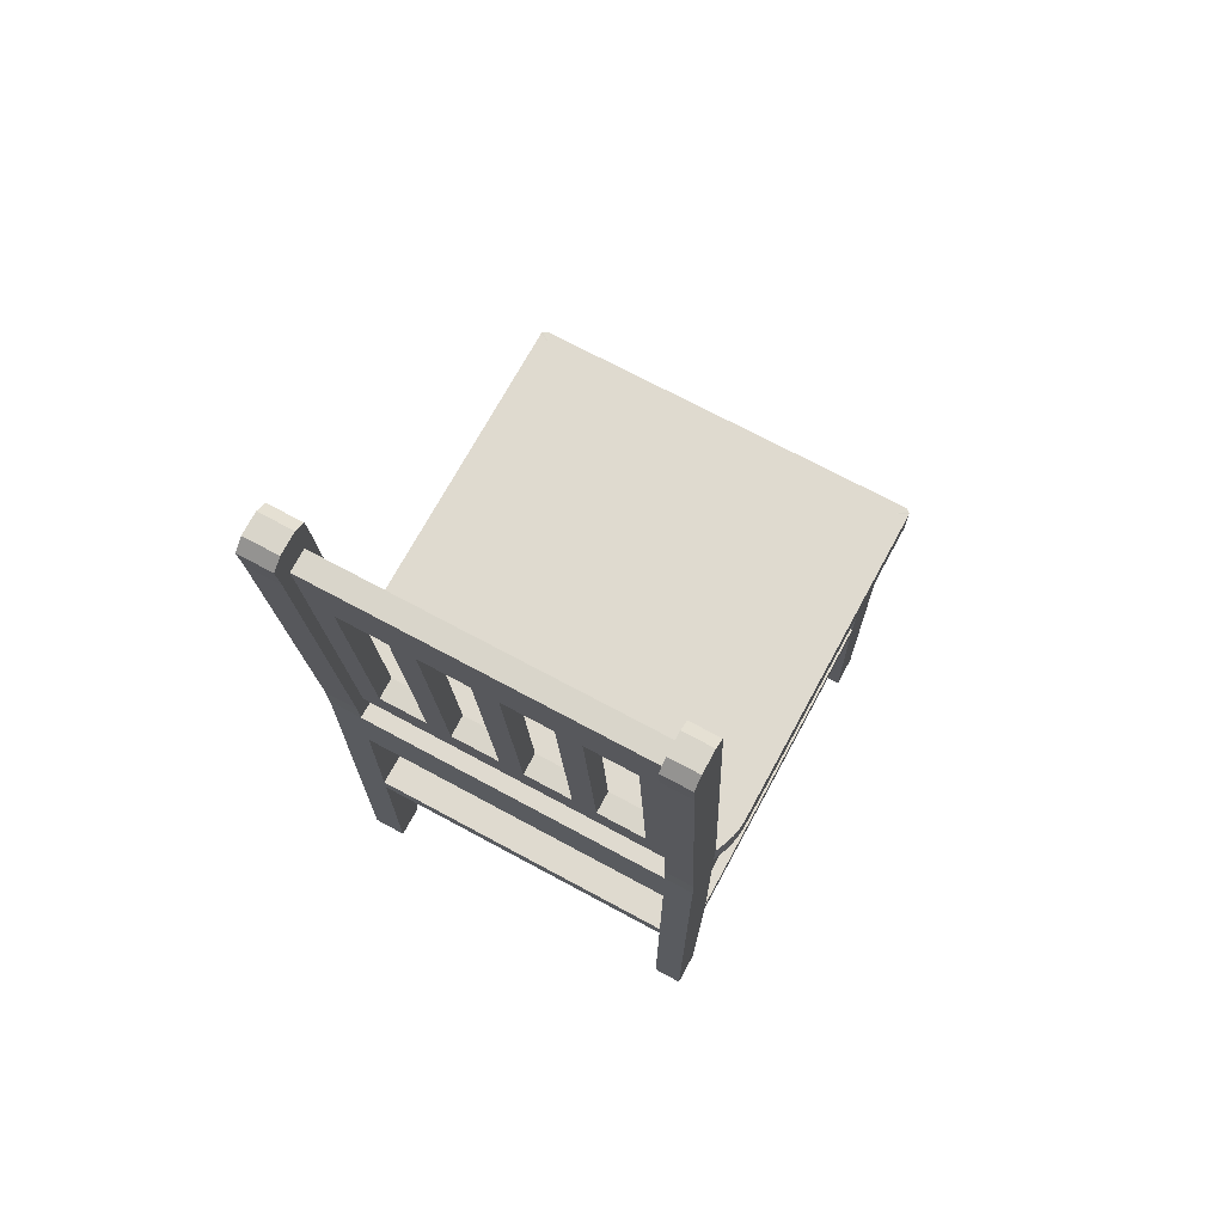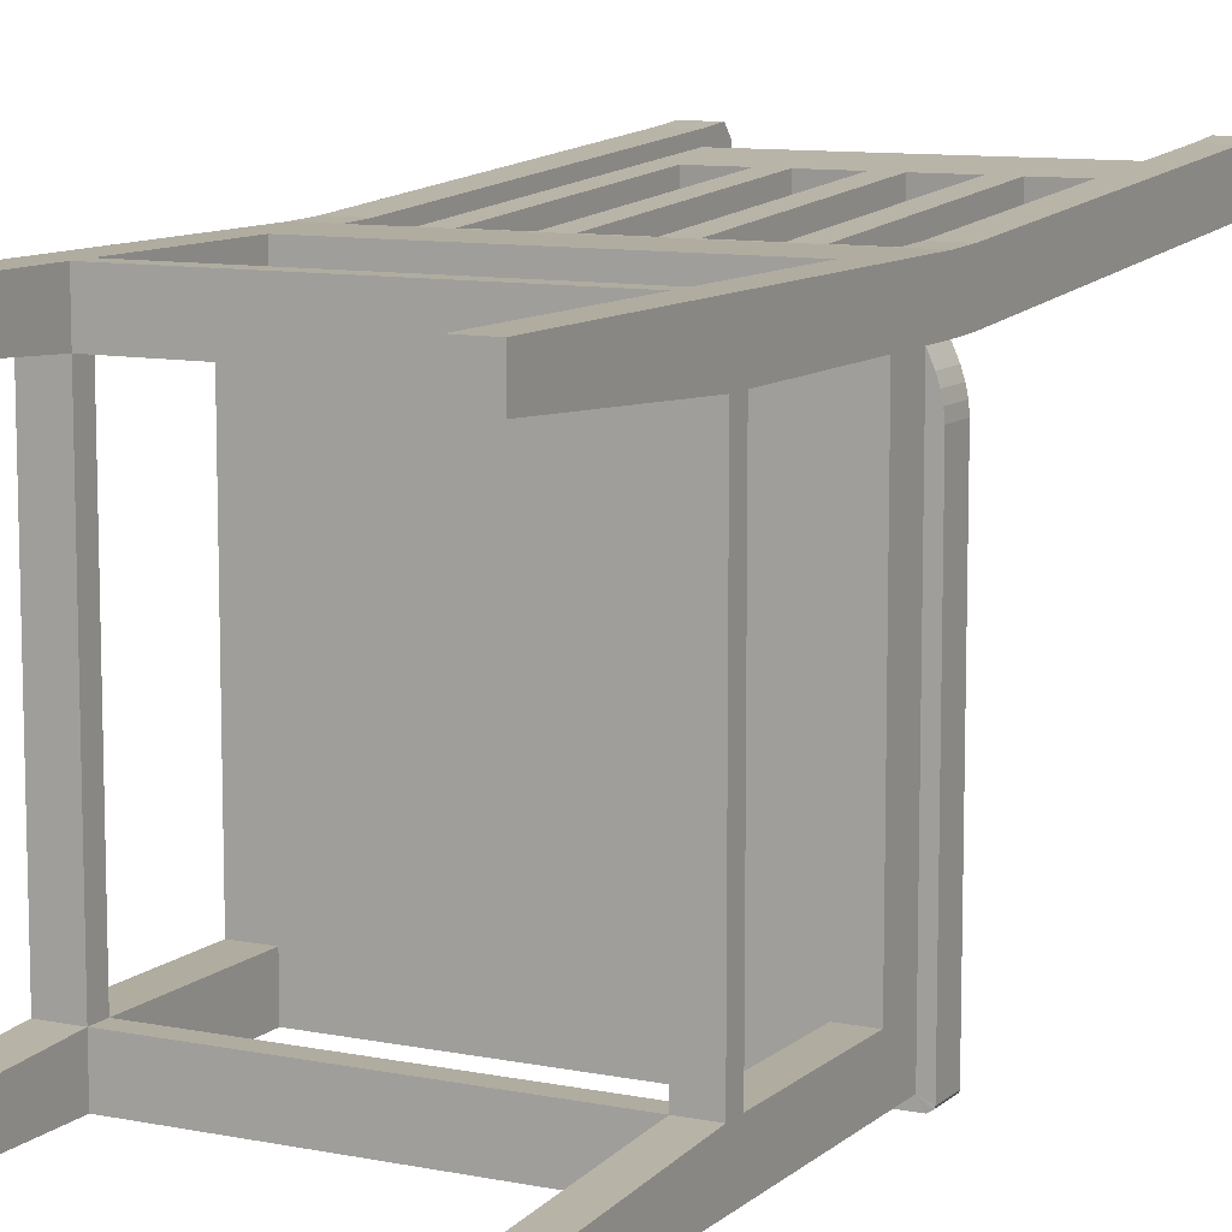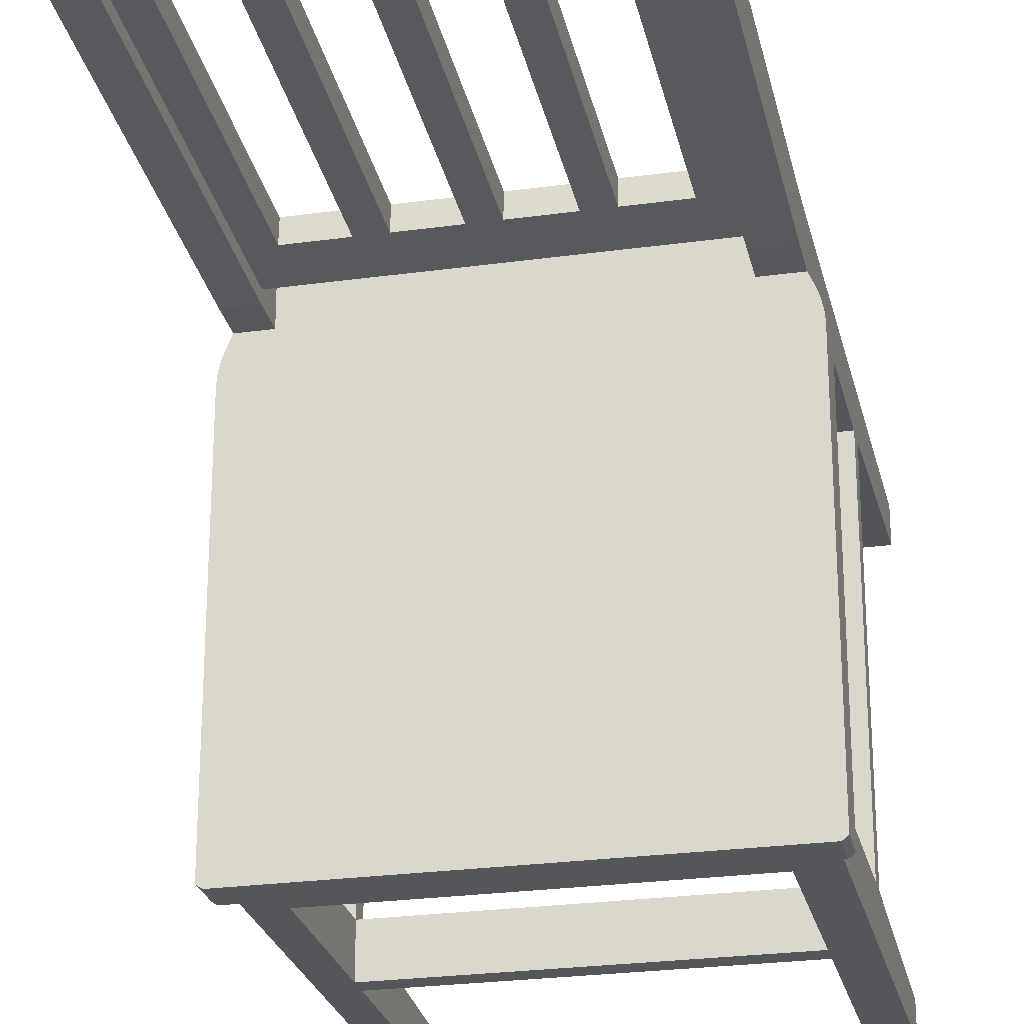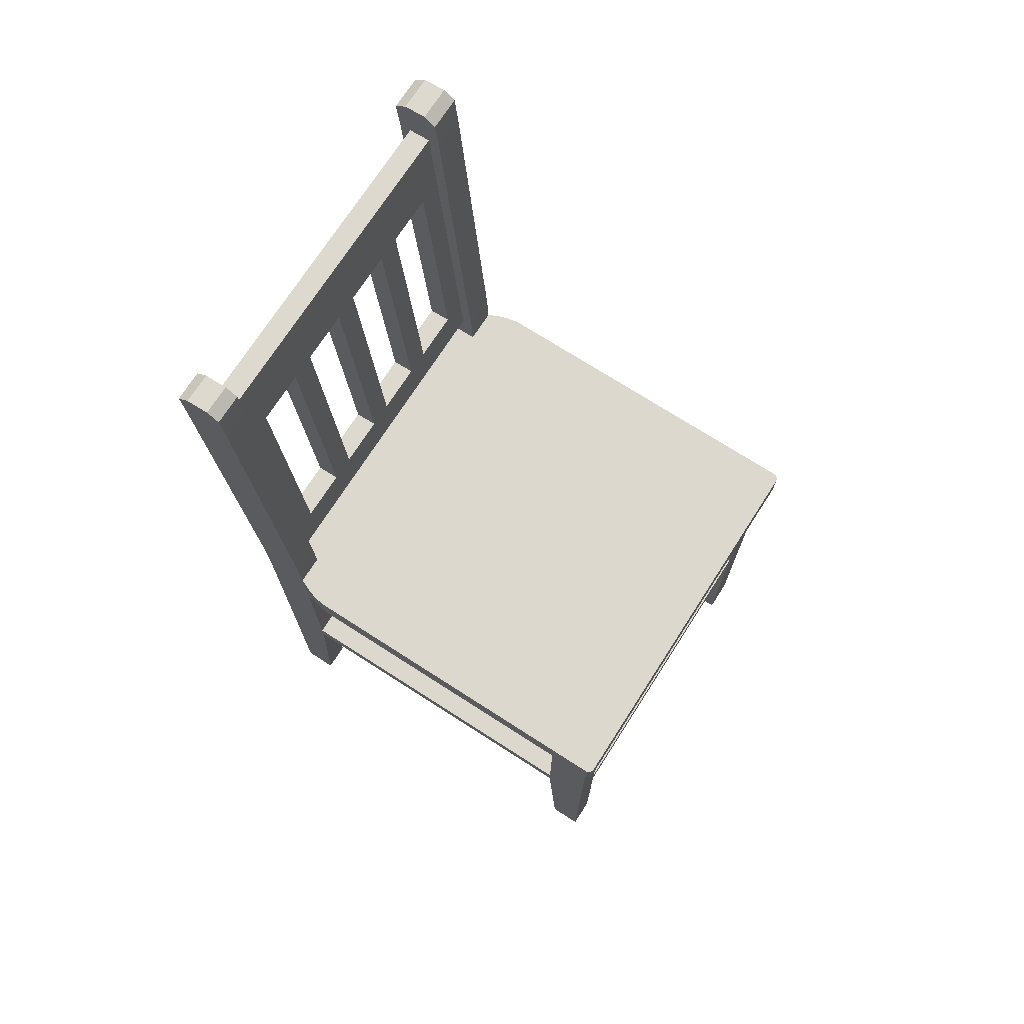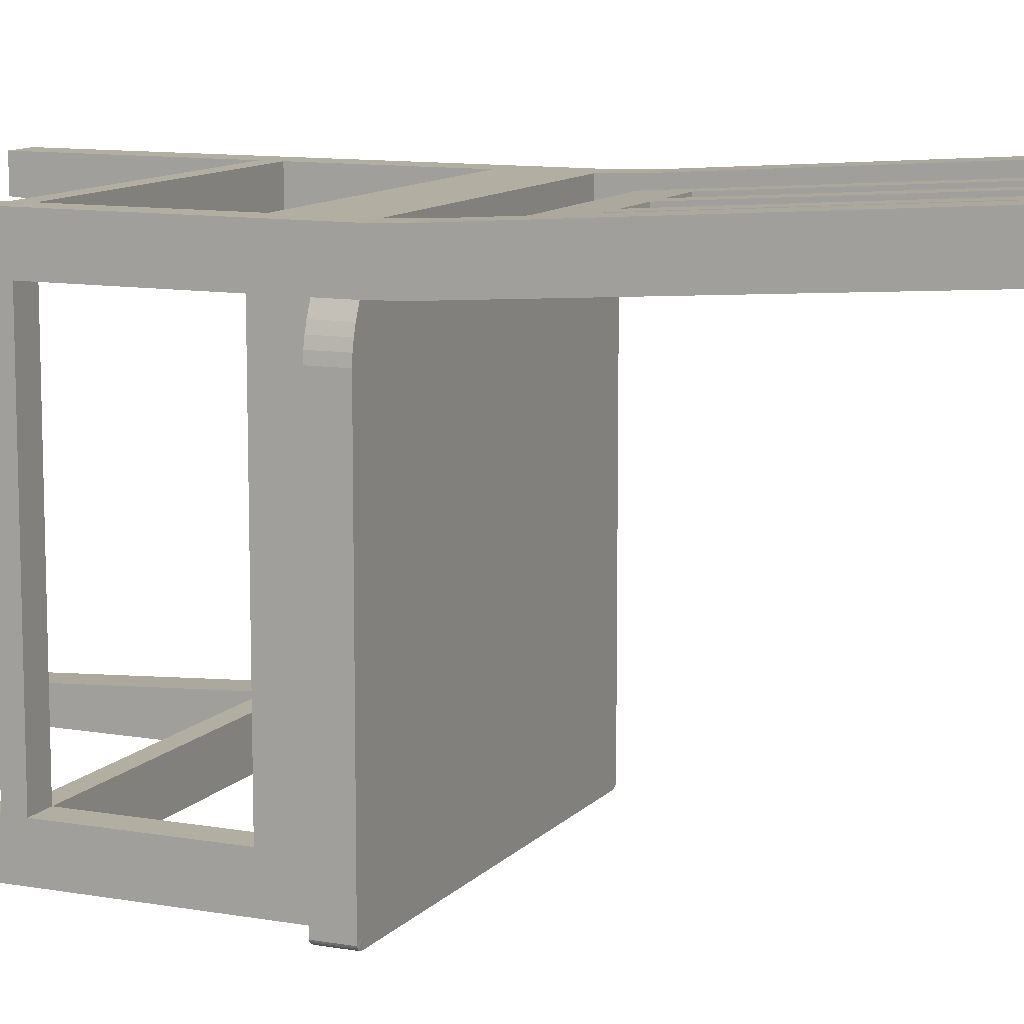
<metadata>
{"format":"obj","ext":"obj","renderer":"f3d","projection":"perspective","resolution":1024,"background":"white","views":[{"elev":70.7,"azim":28.4,"up":"+Y"},{"elev":10.0,"azim":27.4,"up":"+Z"},{"elev":-25.4,"azim":-167.4,"up":"+Z"},{"elev":72.5,"azim":122.7,"up":"+Y"},{"elev":10.7,"azim":113.9,"up":"+Z"}]}
</metadata>
<code>
o Cube.000_Cube.003
v 3.101 1.153 0.4316
v 2.984 1.153 0.4316
v 2.925 1.153 0.4316
v 2.808 1.153 0.4316
v 2.75 1.153 0.4316
v 2.633 1.153 0.4316
v 2.574 1.153 0.4316
v 2.457 1.153 0.4316
v 2.457 1.155 0.3804
v 2.574 1.155 0.3804
v 2.633 1.155 0.3804
v 2.75 1.155 0.3804
v 2.808 1.155 0.3804
v 2.925 1.155 0.3804
v 2.984 1.155 0.3804
v 3.101 1.155 0.3804
v 2.457 2.104 0.4455
v 2.574 2.104 0.4455
v 2.633 2.104 0.4455
v 2.75 2.104 0.4455
v 2.808 2.104 0.4455
v 2.925 2.104 0.4455
v 2.984 2.104 0.4455
v 3.101 2.104 0.4455
v 2.633 1.91 0.4837
v 2.633 1.914 0.4325
v 2.75 1.91 0.4837
v 2.75 1.914 0.4325
v 3.159 1.914 0.4325
v 2.399 1.914 0.4325
v 2.574 1.914 0.4325
v 2.457 1.914 0.4325
v 3.159 1.269 0.3882
v 2.399 1.269 0.3882
v 3.101 1.269 0.3882
v 2.984 1.269 0.3882
v 2.925 1.269 0.3882
v 2.808 1.269 0.3882
v 2.75 1.269 0.3882
v 2.633 1.269 0.3882
v 2.574 1.269 0.3882
v 2.457 1.269 0.3882
v 2.984 1.151 0.4316
v 2.925 1.151 0.4316
v 2.808 1.151 0.4316
v 2.75 1.151 0.4316
v 2.633 1.151 0.4316
v 2.574 1.151 0.4316
v 2.457 1.151 0.4316
v 3.159 1.151 0.4316
v 2.399 1.151 0.4316
v 3.101 1.151 0.4316
v 2.457 2.1 0.4967
v 2.574 2.1 0.4967
v 2.633 2.1 0.4967
v 2.75 2.1 0.4967
v 2.808 2.1 0.4967
v 2.925 2.1 0.4967
v 2.984 2.1 0.4967
v 3.101 2.1 0.4967
v 3.159 1.91 0.4837
v 2.399 1.91 0.4837
v 2.574 1.91 0.4837
v 2.457 1.91 0.4837
v 3.159 1.265 0.4394
v 2.399 1.265 0.4394
v 2.984 1.265 0.4394
v 2.808 1.265 0.4394
v 2.75 1.265 0.4394
v 2.633 1.265 0.4394
v 2.574 1.265 0.4394
v 2.457 1.265 0.4394
v 2.925 1.265 0.4394
v 2.925 1.914 0.4325
v 2.925 1.91 0.4837
v 2.808 1.914 0.4325
v 2.808 1.91 0.4837
v 3.101 1.265 0.4394
v 3.101 1.914 0.4325
v 3.101 1.91 0.4837
v 2.984 1.914 0.4325
v 2.984 1.91 0.4837
v 3.159 2.1 0.4967
v 2.399 2.1 0.4967
v 2.399 1.155 0.3804
v 3.159 1.153 0.4316
v 3.227 2.177 0.5303
v 2.319 2.177 0.5303
v 2.319 2.098 0.5235
v 3.227 2.098 0.5235
v 2.319 1.152 0.4585
v 3.227 1.156 0.3535
v 3.227 1.152 0.4585
v 3.159 2.177 0.5303
v 2.399 2.177 0.5303
v 2.399 2.098 0.5235
v 2.399 1.152 0.4585
v 2.319 1.156 0.3535
v 3.227 2.184 0.4256
v 2.319 2.184 0.4256
v 3.227 2.105 0.4187
v 2.319 2.105 0.4187
v 2.399 1.156 0.3535
v 2.399 2.184 0.4256
v 3.159 1.156 0.3535
v 3.159 2.184 0.4256
v 3.159 1.152 0.4585
v 2.399 2.105 0.4187
v 3.159 2.105 0.4187
v 3.159 2.098 0.5235
v 3.227 2.203 0.4524
v 3.227 2.104 0.4455
v 2.319 2.203 0.4524
v 2.319 2.104 0.4455
v 2.319 1.155 0.3804
v 3.227 1.155 0.3804
v 3.159 2.203 0.4524
v 2.399 2.203 0.4524
v 3.159 1.079 0.3779
v 3.159 1.155 0.3804
v 3.159 2.104 0.4455
v 2.399 2.104 0.4455
v 3.227 2.2 0.5035
v 3.227 2.1 0.4967
v 2.399 1.153 0.4316
v 3.227 1.153 0.4316
v 3.159 2.2 0.5035
v 2.399 2.2 0.5035
v 3.159 1.079 0.4292
v 2.319 2.2 0.5035
v 2.319 2.1 0.4967
v 2.319 1.153 0.4316
v 2.399 1.079 0.4292
v 2.399 1.079 0.3779
v 2.319 1.004 0.4561
v 2.319 1.079 0.4561
v 3.227 1.079 0.4561
v 3.159 1.079 0.4561
v 2.399 0.904 -0.5439
v 2.399 1.079 0.4561
v 2.399 1.079 0.3511
v 3.159 1.079 0.3511
v 2.399 1.079 -0.4389
v 3.159 1.079 -0.4389
v 3.227 0.904 0.3511
v 2.319 0.904 0.3511
v 2.319 1.079 0.3511
v 3.227 1.079 0.3511
v 3.227 1.004 -0.4389
v 2.399 1.004 -0.5439
v 3.159 1.004 -0.5439
v 3.159 1.079 -0.5439
v 2.319 1.004 0.3511
v 2.319 1.079 -0.5439
v 2.319 1.079 -0.4389
v 2.319 1.004 -0.4389
v 3.227 1.079 -0.4389
v 3.227 1.079 -0.5439
v 2.399 1.079 -0.5439
v 3.253 1.004 -0.5439
v 3.253 1.079 -0.5439
v 3.253 1.079 -0.4389
v 3.253 1.004 -0.4389
v 3.159 1.079 -0.5665
v 3.159 1.004 -0.5665
v 3.227 1.004 -0.5665
v 2.294 1.004 -0.4389
v 2.399 1.079 -0.5665
v 2.399 1.004 -0.5665
v 2.319 1.004 -0.5665
v 2.319 1.079 -0.5665
v 2.294 1.079 -0.4389
v 2.294 1.079 -0.5439
v 2.294 1.004 -0.5439
v 3.227 1.079 -0.5665
v 3.227 1.079 0.3779
v 2.319 1.079 0.3779
v 3.227 1.079 0.4292
v 3.227 1.004 0.4292
v 2.319 1.079 0.4292
v 3.253 1.079 -0.5554
v 3.24 1.079 -0.5665
v 3.24 1.004 -0.5665
v 3.253 1.004 -0.5554
v 2.294 1.004 -0.5554
v 2.306 1.004 -0.5665
v 2.306 1.079 -0.5665
v 2.294 1.079 -0.5554
v 2.299 1.004 -0.5628
v 2.295 1.004 -0.5591
v 2.295 1.079 -0.5591
v 2.299 1.079 -0.5628
v 3.247 1.079 -0.5628
v 3.252 1.079 -0.5591
v 3.252 1.004 -0.5591
v 3.247 1.004 -0.5628
v 3.24 1.079 0.3227
v 3.246 1.079 0.3023
v 3.251 1.079 0.2819
v 3.252 1.079 0.2608
v 2.294 1.079 0.2608
v 2.296 1.079 0.2819
v 2.3 1.079 0.3023
v 2.307 1.079 0.3227
v 3.253 1.004 0.2607
v 3.251 1.004 0.2818
v 3.246 1.004 0.3022
v 3.24 1.004 0.3226
v 2.307 1.004 0.3226
v 2.3 1.004 0.3022
v 2.296 1.004 0.2818
v 2.294 1.004 0.2607
v 2.319 1.004 0.4292
v 2.319 0.4845 0.4292
v 2.319 0.904 0.4292
v 2.319 0.5295 0.4292
v 2.319 0.004041 0.4292
v 3.227 0.4845 0.4292
v 3.227 0.5295 0.4292
v 3.227 0.904 0.4292
v 3.227 1.004 0.3779
v 2.319 1.004 0.3779
v 2.319 0.4845 0.3779
v 3.159 0.004041 0.4075
v 3.227 0.4845 0.3779
v 3.227 0.004041 0.4075
v 2.319 0.904 0.3779
v 2.319 0.5295 0.3779
v 3.227 0.5295 0.3779
v 3.227 0.904 0.3779
v 2.399 0.004041 0.4075
v 2.319 1.004 -0.5439
v 3.227 1.004 -0.5439
v 3.227 0.004041 -0.5439
v 2.319 0.004041 0.4561
v 2.319 0.004041 -0.5439
v 3.227 1.004 0.4561
v 3.227 0.904 -0.5439
v 3.227 0.904 0.4561
v 2.319 0.904 0.4561
v 2.319 0.904 -0.5439
v 3.227 0.5295 -0.5439
v 2.319 0.5295 0.4561
v 2.319 0.5295 -0.5439
v 3.227 0.4845 -0.5439
v 2.319 0.4845 -0.5439
v 3.159 0.004041 -0.5439
v 3.159 1.004 0.4561
v 3.159 0.904 -0.5439
v 3.159 0.904 0.4561
v 2.399 0.904 0.3511
v 3.159 0.5295 0.4561
v 3.159 0.5295 -0.5439
v 2.399 0.5295 0.4561
v 3.159 0.4845 -0.5439
v 2.399 0.4845 -0.5439
v 2.399 0.004041 0.4561
v 2.399 1.004 0.4561
v 2.399 0.5295 -0.5439
v 3.159 0.5295 0.3511
v 3.227 0.4845 0.3511
v 2.319 0.004041 -0.4685
v 2.319 0.904 -0.4389
v 2.319 0.5295 -0.4389
v 2.319 0.4845 -0.4389
v 2.399 0.004041 -0.4685
v 3.227 0.904 -0.4389
v 3.159 0.904 0.3511
v 3.227 0.4845 -0.4389
v 3.227 0.5295 0.3511
v 3.227 0.5295 0.4561
v 3.159 0.4845 0.3511
v 3.159 0.4845 0.4561
v 3.227 0.4845 0.4561
v 3.159 0.004041 0.3787
v 3.227 0.004041 0.3787
v 2.399 0.904 0.4561
v 3.227 0.5295 -0.4389
v 2.399 0.4845 0.3511
v 2.399 0.5295 0.3511
v 2.319 0.4845 0.3511
v 2.319 0.5295 0.3511
v 2.399 0.4845 -0.4389
v 3.159 0.904 -0.4389
v 2.399 0.904 -0.4389
v 2.399 0.5295 -0.4389
v 3.159 0.5295 -0.4389
v 3.159 0.4845 -0.4389
v 2.399 0.4845 0.4561
v 2.319 0.4845 0.4561
v 3.159 0.004041 -0.4685
v 2.399 0.004041 -0.5439
v 3.227 1.004 0.3511
v 3.159 0.004041 0.4292
v 2.399 0.004041 0.4292
v 3.227 0.004041 0.4292
v 2.319 0.004041 0.4075
v 3.227 0.004041 0.4561
v 3.159 0.004041 0.4561
v 2.319 0.004041 0.3787
v 2.399 0.004041 0.3787
v 3.227 0.004041 -0.4685
f 45 68 69 46
f 46 69 70 47
f 49 72 66 51
f 72 64 62 66
f 63 54 53 64
f 64 32 31 63
f 71 63 31 41
f 32 17 18 31
f 64 72 42 32
f 1 2 15 16
f 3 4 13 14
f 2 3 14 15
f 5 6 11 12
f 4 5 12 13
f 7 8 9 10
f 6 7 10 11
f 15 36 35 16
f 47 70 71 48
f 48 71 72 49
f 42 34 30 32
f 11 40 39 12
f 15 14 37 36
f 13 12 39 38
f 9 42 41 10
f 11 10 41 40
f 52 78 67 43
f 41 42 72 71
f 23 59 60 24
f 21 57 58 22
f 23 22 58 59
f 19 55 56 20
f 21 20 56 57
f 17 53 54 18
f 40 70 69 39
f 70 25 63 71
f 39 69 27 28
f 26 19 20 28
f 25 70 40 26
f 68 73 37 38
f 26 31 18 19
f 40 41 31 26
f 25 55 54 63
f 28 27 25 26
f 75 77 76 74
f 80 82 81 79
f 75 58 57 77
f 68 77 27 69
f 67 78 35 36
f 43 67 73 44
f 50 65 78 52
f 65 61 80 78
f 67 82 75 73
f 74 76 21 22
f 81 74 22 23
f 13 38 37 14
f 36 37 74 81
f 33 35 79 29
f 44 73 68 45
f 80 60 59 82
f 82 59 58 75
f 79 81 23 24
f 76 28 20 21
f 38 39 28 76
f 77 57 56 27
f 76 77 68 38
f 37 73 75 74
f 81 82 67 36
f 35 78 80 79
f 27 56 55 25
f 19 18 54 55
f 124 123 87 90
f 96 95 88 89
f 97 96 89 91
f 114 113 100 102
f 123 127 94 87
f 128 130 88 95
f 89 131 132 91
f 126 124 90 93
f 90 87 94 110
f 109 101 92 105
f 102 100 104 108
f 118 122 108 104
f 132 131 114 115
f 99 101 109 106
f 93 90 110 107
f 125 97 140 133
f 85 125 133 134
f 109 121 117 106
f 121 109 29
f 92 101 112 116
f 104 100 113 118
f 99 106 117 111
f 131 130 113 114
f 101 99 111 112
f 89 88 130 131
f 102 108 103 98
f 116 112 124 126
f 118 113 130 128
f 111 117 127 123
f 112 111 123 124
f 61 110 83
f 83 110 94 127
f 122 30 108
f 128 84 122 118
f 129 86 120 119
f 95 96 84 128
f 62 84 96
f 121 83 127 117
f 119 134 133 129
f 98 103 141 147
f 103 85 134 141
f 132 115 177 180
f 115 98 147 177
f 97 91 136 140
f 142 141 134 119
f 141 142 144 143
f 144 157 158 152
f 142 148 157 144
f 147 141 143 155
f 155 143 159 154
f 143 144 152 159
f 160 161 162 163
f 157 162 161 158
f 168 169 170 171
f 159 168 171 154
f 154 173 172 155
f 161 160 184 181
f 149 207 208
f 164 165 169 168
f 150 169 165 151
f 152 164 168 159
f 175 166 165 164
f 158 175 164 152
f 167 172 173 174
f 154 171 187
f 158 161 181
f 174 173 188 185
f 170 186 187 171
f 129 133 140 138
f 137 93 107 138
f 119 120 105 142
f 142 105 92 148
f 178 126 93 137
f 148 92 116 176
f 176 116 126 178
f 138 107 86 129
f 91 132 180 136
f 147 204 209 153
f 211 212 167
f 210 211 167
f 193 196 183 182
f 189 192 187 186
f 175 182 183 166
f 182 158 193
f 175 158 182
f 173 154 188
f 188 154 191
f 212 201 172 167
f 148 197 157
f 202 211 210 203
f 197 198 157
f 209 210 167
f 207 149 206
f 206 199 198 207
f 163 162 200 205
f 185 188 191 190
f 190 191 192 189
f 181 184 195 194
f 194 195 196 193
f 158 181 194
f 158 194 193
f 154 187 192
f 154 192 191
f 147 155 204
f 149 163 205
f 199 200 157
f 153 209 167 156
f 155 203 204
f 198 199 157
f 205 200 199 206
f 197 208 207 198
f 201 212 211 202
f 209 204 203 210
f 157 200 162
f 149 205 206
f 203 155 202
f 155 172 201
f 155 201 202
f 115 114 102 98
f 256 292 236 246
f 264 263 241 244
f 286 264 282 280
f 289 290 235 257
f 265 264 244 246
f 262 265 246 236
f 252 260 280 254
f 242 245 255 253
f 238 242 253 249
f 245 234 247 255
f 239 237 248 250
f 260 272 279 280
f 220 239 271 219
f 280 282 281 279
f 219 271 274 218
f 250 248 258 277
f 274 271 252 273
f 271 239 250 252
f 250 268 260 252
f 272 261 276 275
f 264 265 281 282
f 259 256 246 244
f 259 286 287 253
f 287 286 283 288
f 255 288 283 256
f 242 238 267 278
f 245 242 278 269
f 269 278 270 261
f 265 283 279 281
f 260 270 278 287
f 272 260 287 288
f 261 272 288 269
f 267 284 287 278
f 285 263 264 286
f 283 286 280 279
f 253 255 256 259
f 284 249 253 287
f 283 266 292 256
f 283 265 262 266
f 255 247 291 288
f 254 289 279 280
f 272 273 289 279
f 223 228 282 281
f 273 252 254 289
f 289 254 243 290
f 277 240 243 254
f 251 277 254 280
f 215 213 222 227
f 215 227 228 216
f 214 216 228 223
f 276 261 225 226
f 270 229 225 261
f 290 243 216 214
f 290 214 217 235
f 240 215 216 243
f 229 219 218 225
f 230 220 219 229
f 296 298 299 294
f 105 120 33
f 8 125 85 9
f 32 30 122 17
f 86 1 16 120
f 9 85 34 42
f 120 16 35 33
f 64 53 84 62
f 17 122 84 53
f 121 24 60 83
f 29 79 24 121
f 61 83 60 80
f 258 140 136 135
f 237 137 138 248
f 248 138 140 258
f 250 277 251 268
f 139 249 284 285
f 268 251 285 284
f 145 268 284 267
f 251 146 263 285
f 179 178 137 237
f 222 177 147 153
f 233 160 163 149
f 232 170 169 150
f 232 174 185
f 233 166 183
f 160 233 184
f 151 165 166 233
f 156 167 174 232
f 213 180 177 222
f 293 148 176 221
f 135 136 180 213
f 221 176 178 179
f 184 233 195
f 293 208 197 148
f 170 232 186
f 186 232 189
f 195 233 196
f 233 183 196
f 189 232 190
f 232 185 190
f 293 149 208
f 139 259 244 241
f 268 145 270 260
f 274 273 299 298
f 296 218 274 298
f 273 272 275 224 294 299
f 277 258 135 240
f 234 245 269 302
f 139 285 286 259
f 269 288 291 302
f 281 279 301 300
f 279 289 257 295 231 301
f 223 281 300 297
f 146 251 280 282
f 227 146 282 228
f 263 156 232 241
f 150 139 241 232
f 233 238 249 151
f 220 179 237 239
f 227 222 153 146
f 151 249 139 150
f 238 233 149 267
f 146 153 156 263
f 267 149 293 145
f 145 293 221 230
f 214 223 297 217
f 145 230 229 270
f 240 135 213 215
f 230 221 179 220
f 226 225 218 296
f 297 300 301 231
f 292 266 262 236
f 234 302 291 247
f 276 226 224 275
f 217 297 231 295
f 235 217 295 257
f 226 296 294 224
f 33 29 109 105
f 85 103 34
f 30 34 103 108
f 97 125 66
f 66 62 96 97
f 86 107 65
f 61 65 107 110

</code>
